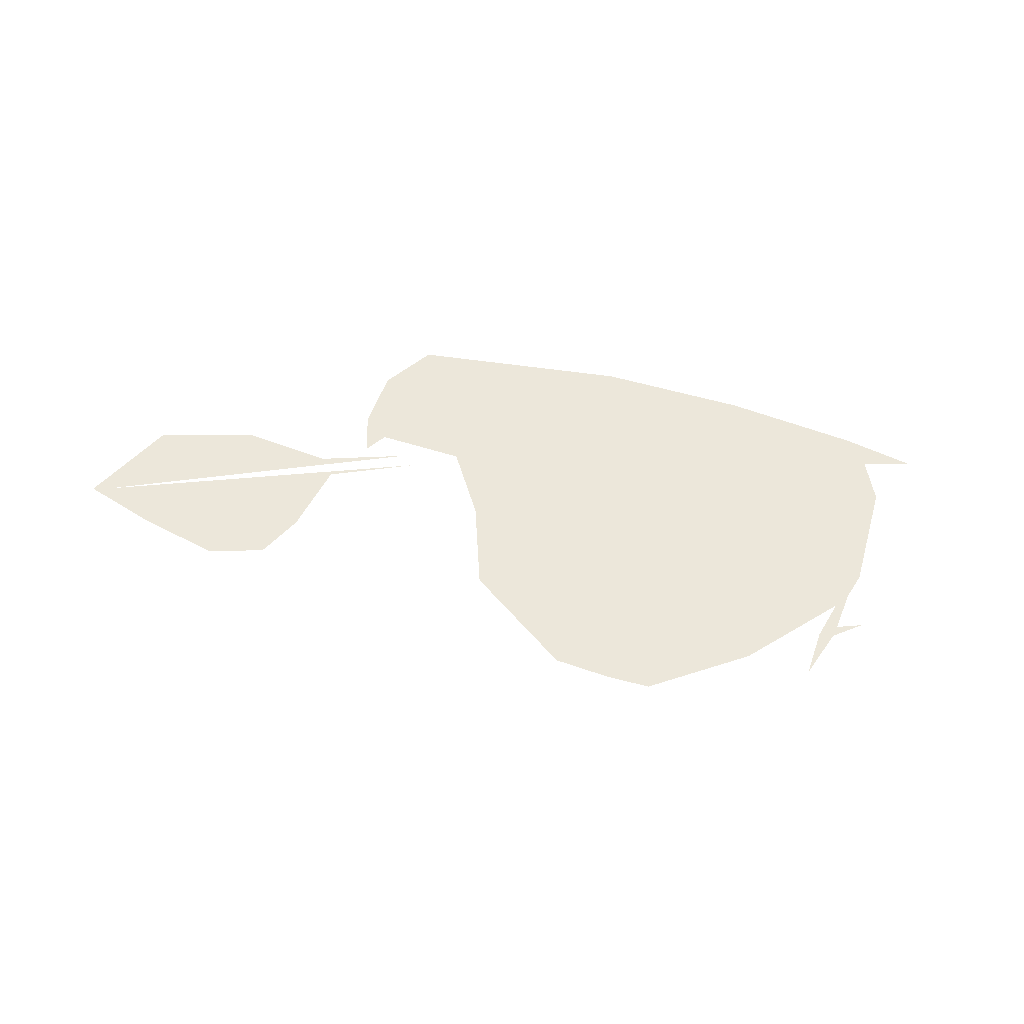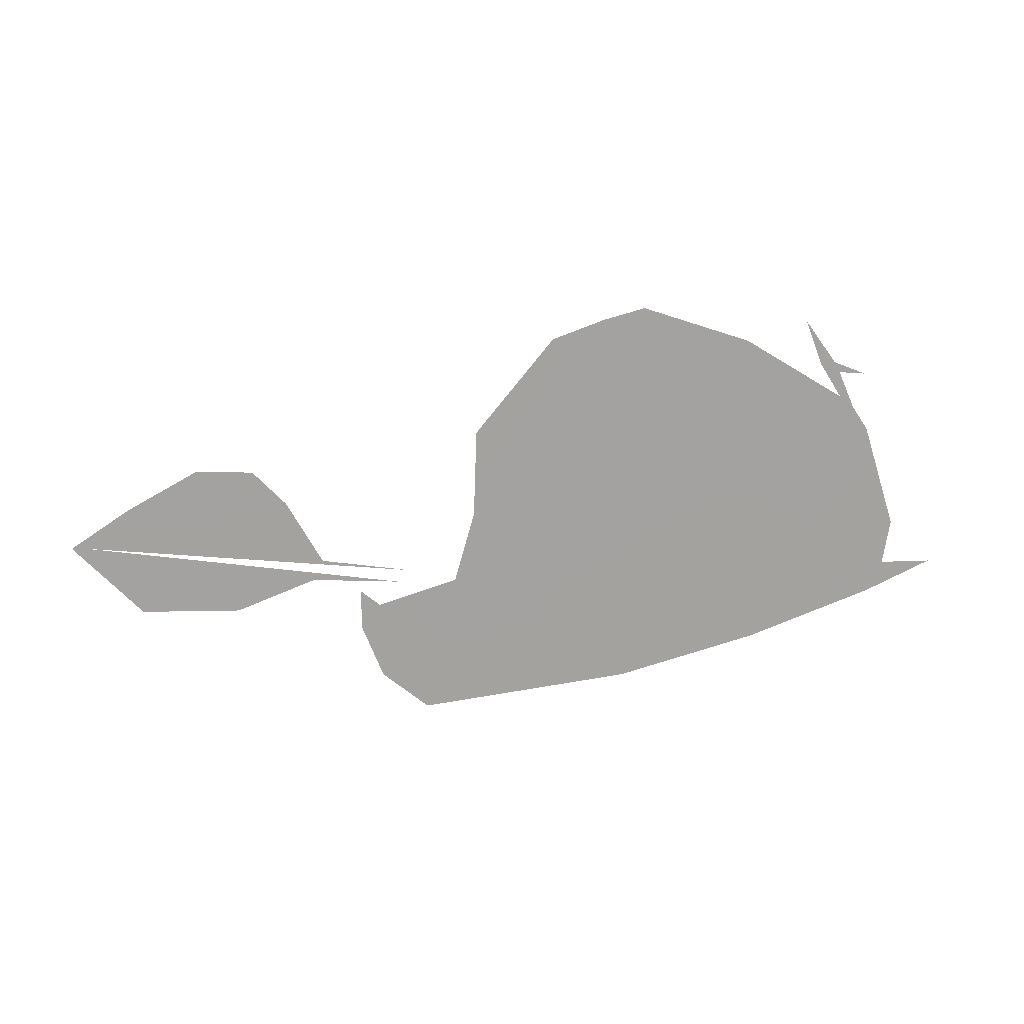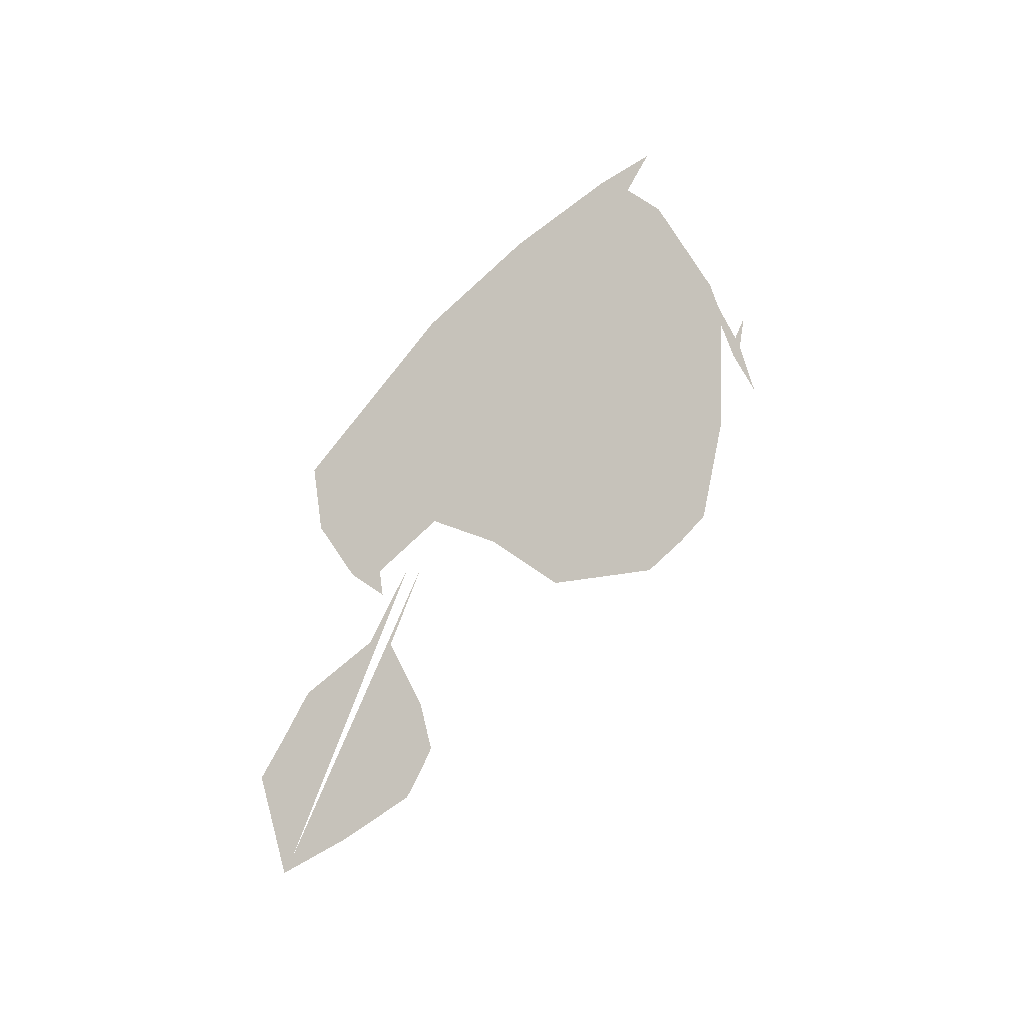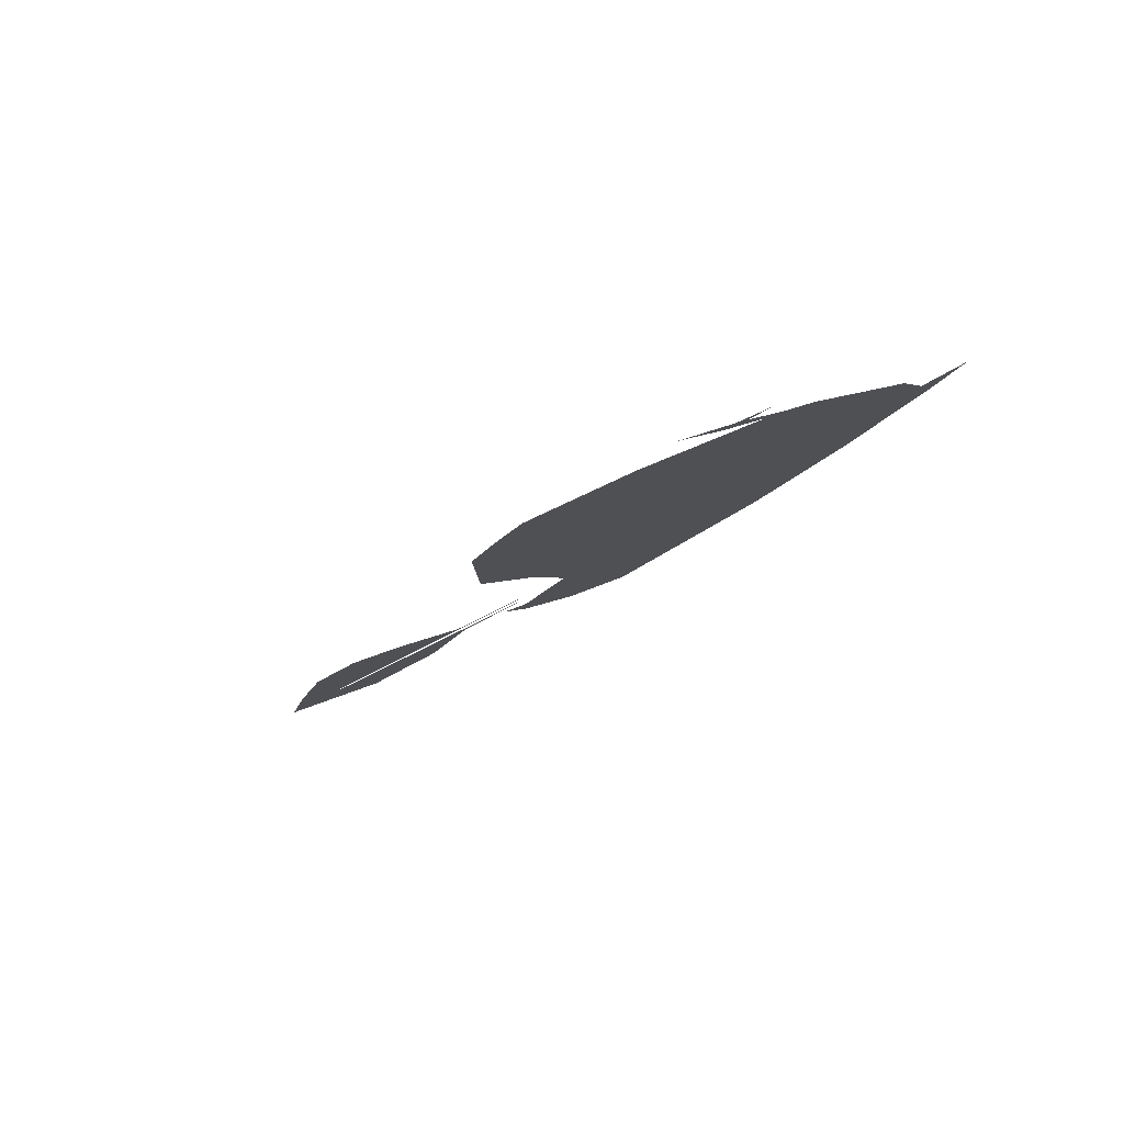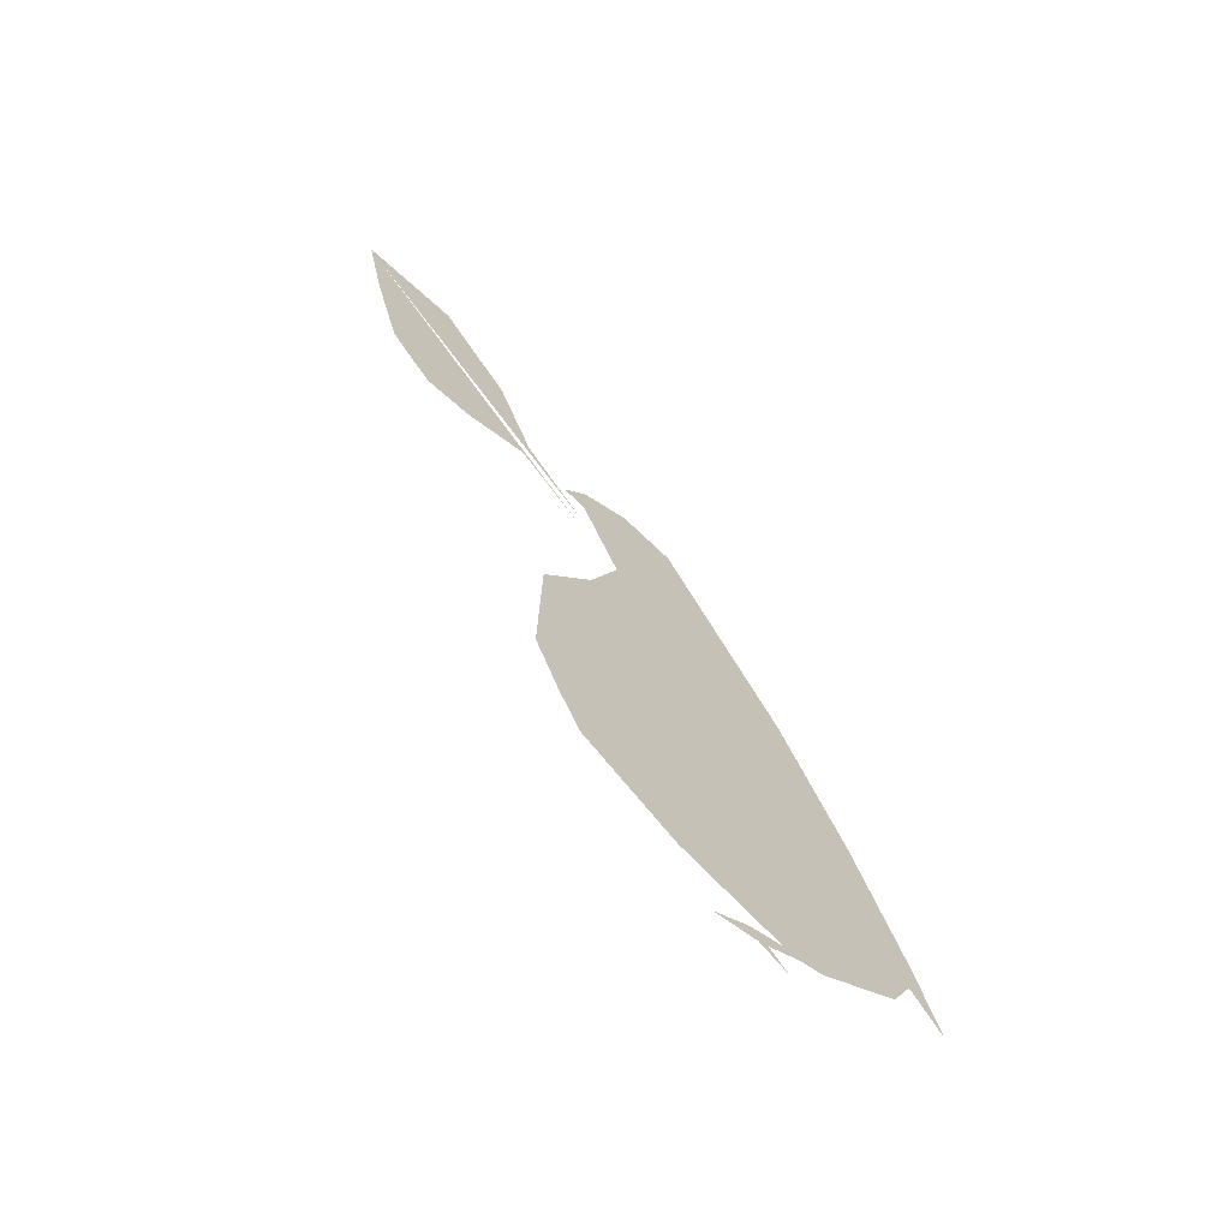
<metadata>
{"format":"obj","ext":"obj","renderer":"f3d","projection":"perspective","resolution":1024,"background":"white","views":[{"elev":25.3,"azim":174.6,"up":"+Z"},{"elev":-14.1,"azim":174.0,"up":"+Y"},{"elev":71.5,"azim":114.7,"up":"+Z"},{"elev":-35.3,"azim":-137.9,"up":"+Z"},{"elev":69.0,"azim":-124.2,"up":"+Y"}]}
</metadata>
<code>
v 0.1093 0.4623 0.735
v 0.1203 0.4494 0.743
v 0.2119 0.4702 0.7302
v 0.2215 0.4493 0.7431
v 0.2568 0.53 0.6932
v 0.2969 0.5619 0.6735
v 0.3097 0.4147 0.7644
v 0.3162 0.4135 0.7652
v 0.3241 0.5623 0.6732
v 0.3626 0.5614 0.6738
v 0.3733 0.4124 0.7659
v 0.424 0.4104 0.7671
v 0.4419 0.5189 0.7001
v 0.478 0.4533 0.7406
v 0.4903 0.4773 0.7258
v 0.5076 0.4768 0.7261
f 14 4 7
f 3 1 15
f 15 2 4
f 3 13 5
f 6 5 9
f 11 7 8
f 14 11 12
f 4 14 15
f 16 15 14
f 10 9 5
f 16 13 15
f 10 5 13
f 3 15 13
f 7 11 14
v -0.5336 0.4859 0.7205
v -0.4807 0.5275 0.6948
v -0.4753 0.4832 0.7221
v -0.4598 0.4513 0.7419
v -0.4365 0.6275 0.633
v -0.4266 0.6849 0.5975
v -0.4171 0.6495 0.6193
v -0.3997 0.6603 0.6127
v -0.3959 0.6856 0.5971
v -0.3888 0.6957 0.5908
v -0.3724 0.6933 0.5923
v -0.3499 0.7365 0.5656
v -0.3196 0.3976 0.775
v -0.2812 0.7146 0.5791
v -0.1619 0.3509 0.8039
v -0.155 0.7439 0.561
v -0.1079 0.7305 0.5693
v -0.04936 0.709 0.5826
v 0.03276 0.5241 0.6968
v 0.03326 0.6122 0.6424
v 0.03473 0.61 0.6438
v 0.05143 0.453 0.7408
v 0.07802 0.3115 0.8282
v 0.1339 0.3461 0.8069
v 0.1415 0.4234 0.7591
v 0.1625 0.3988 0.7743
v 0.1646 0.4377 0.7502
f 35 37 36
f 34 33 36
f 30 33 32
f 35 36 33
f 33 30 35
f 42 43 41
f 40 42 41
f 41 38 40
f 31 38 35
f 38 39 40
f 39 38 31
f 30 31 35
f 27 28 26
f 25 27 26
f 26 22 25
f 21 24 23
f 23 24 25
f 27 25 24
f 24 29 30
f 30 29 31
f 21 29 24
f 18 29 21
f 19 20 29
f 17 20 19
f 18 19 29

</code>
